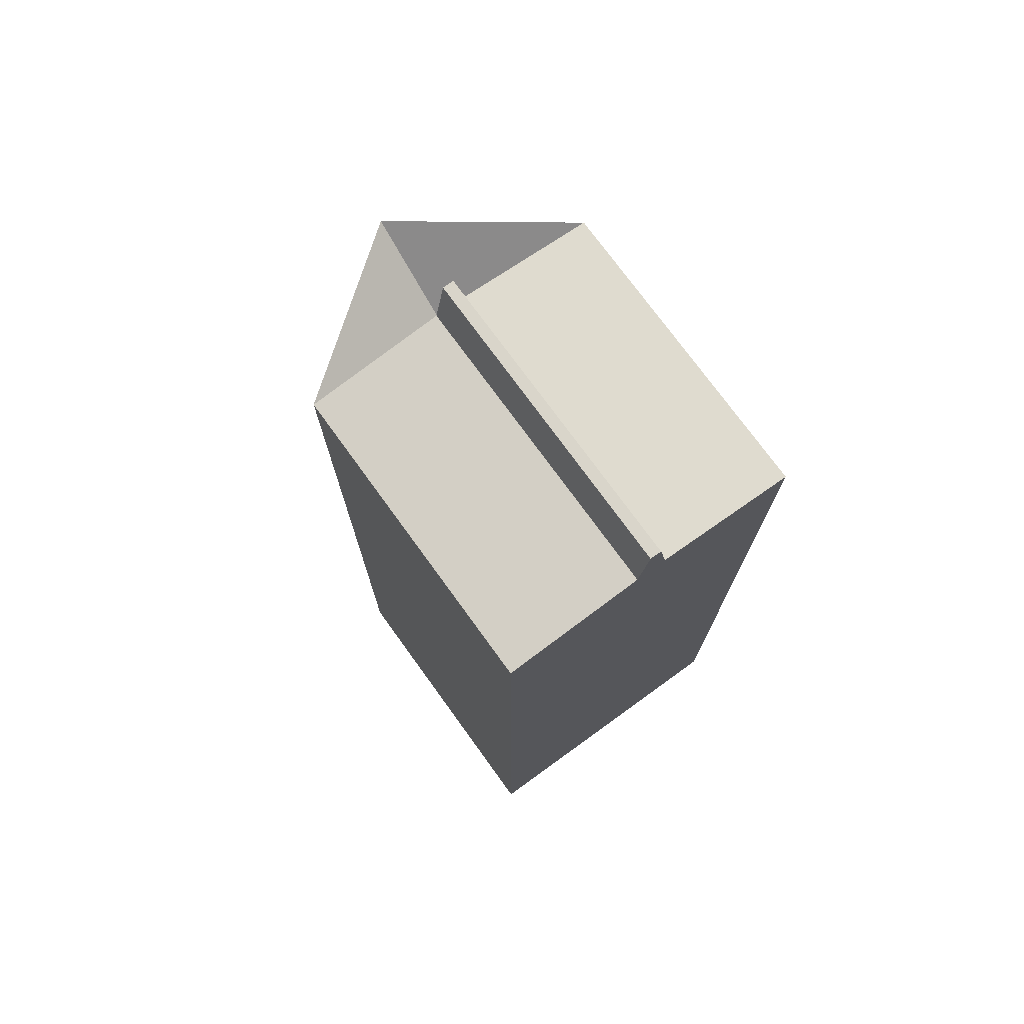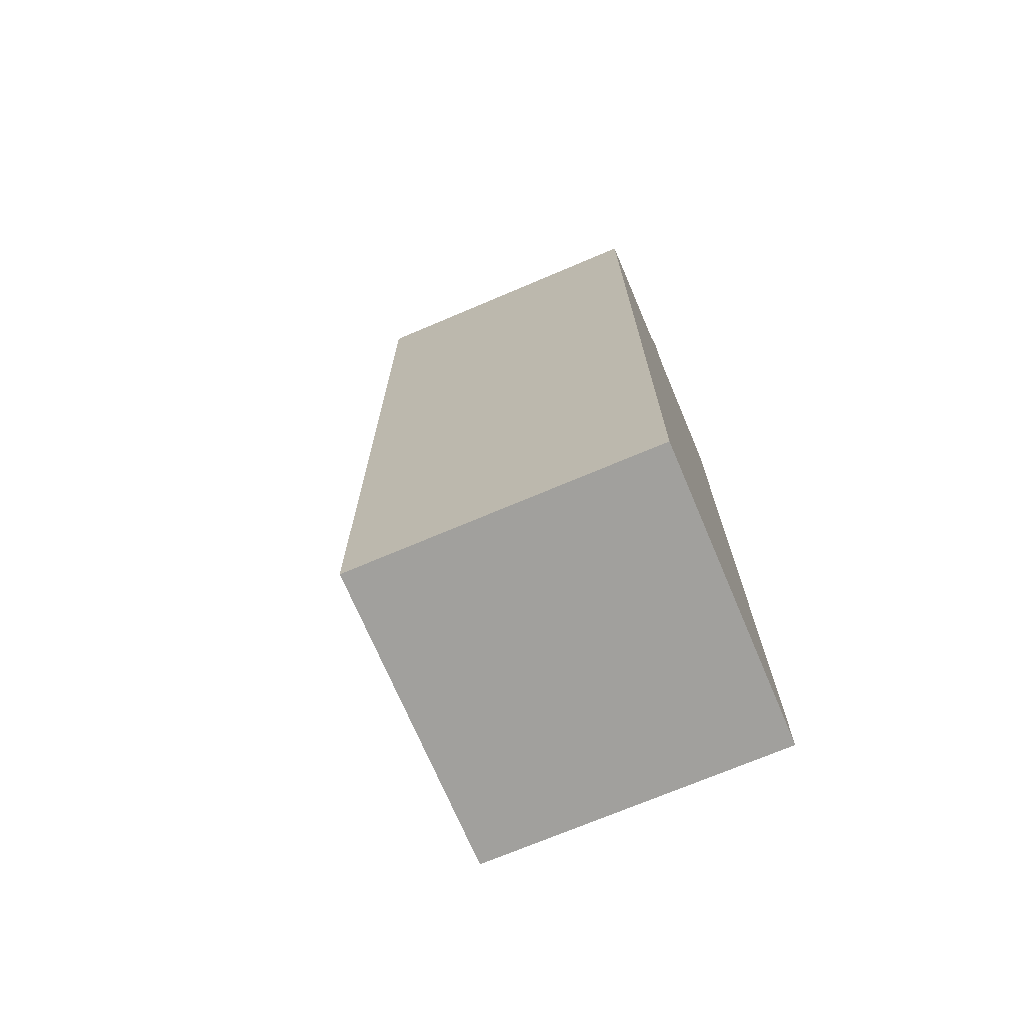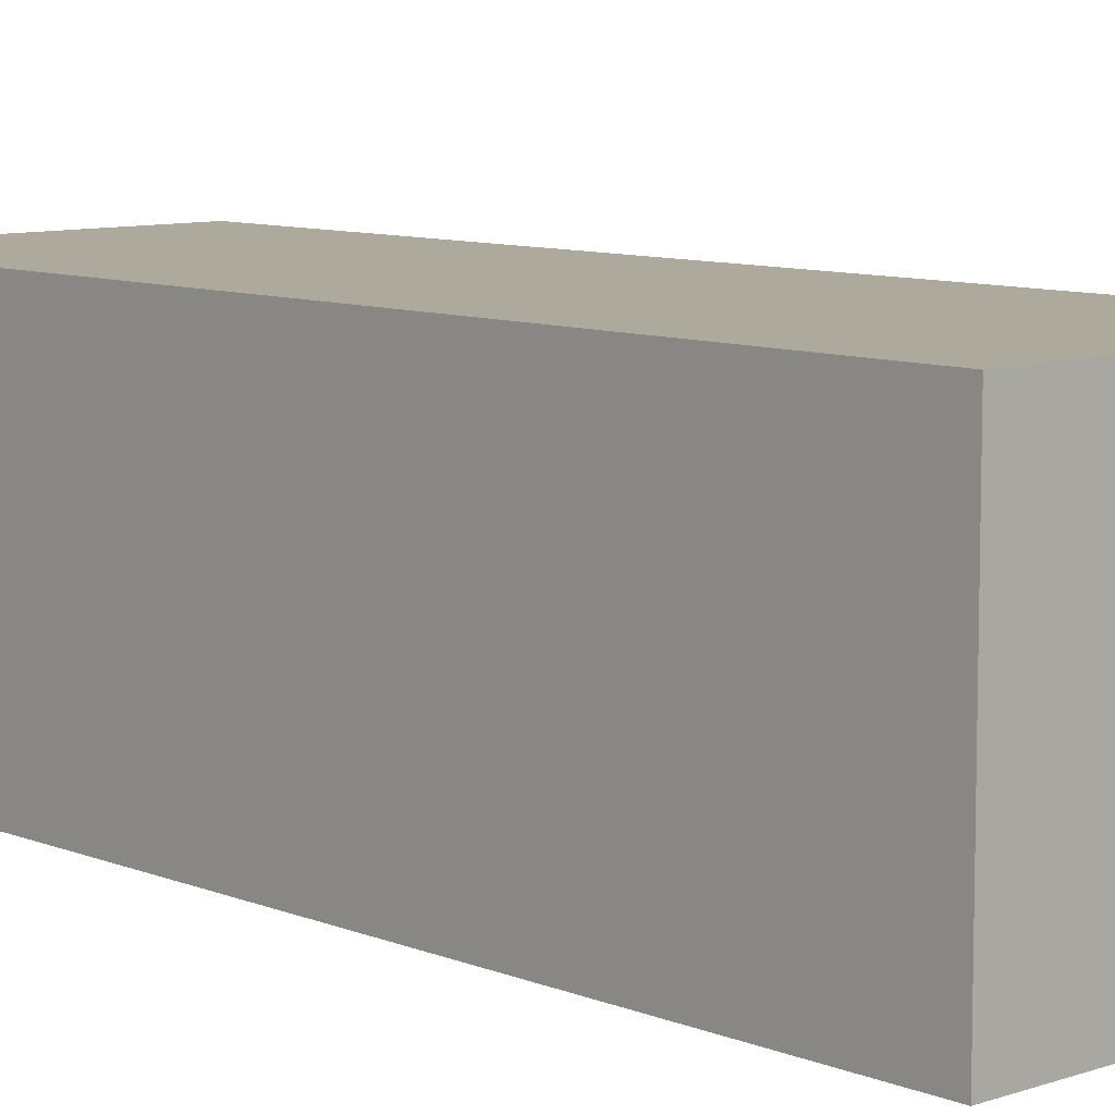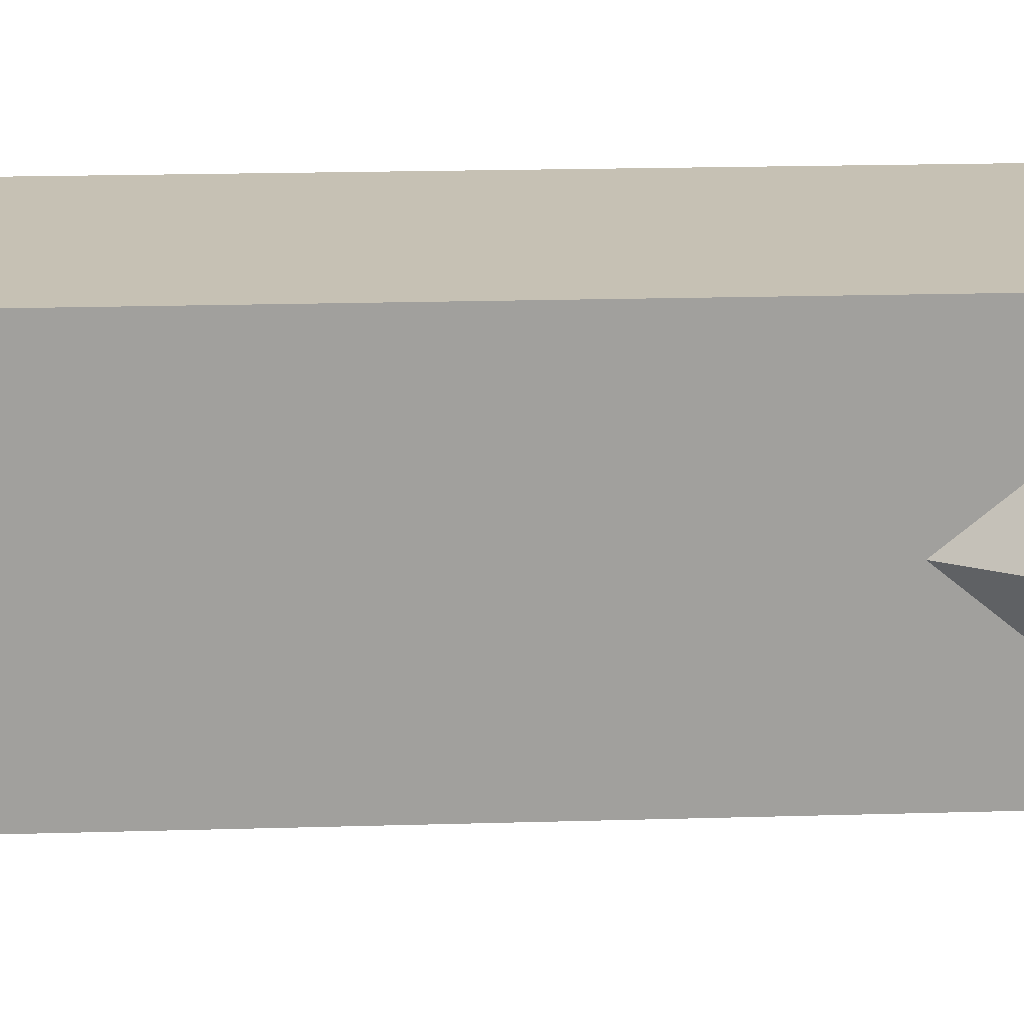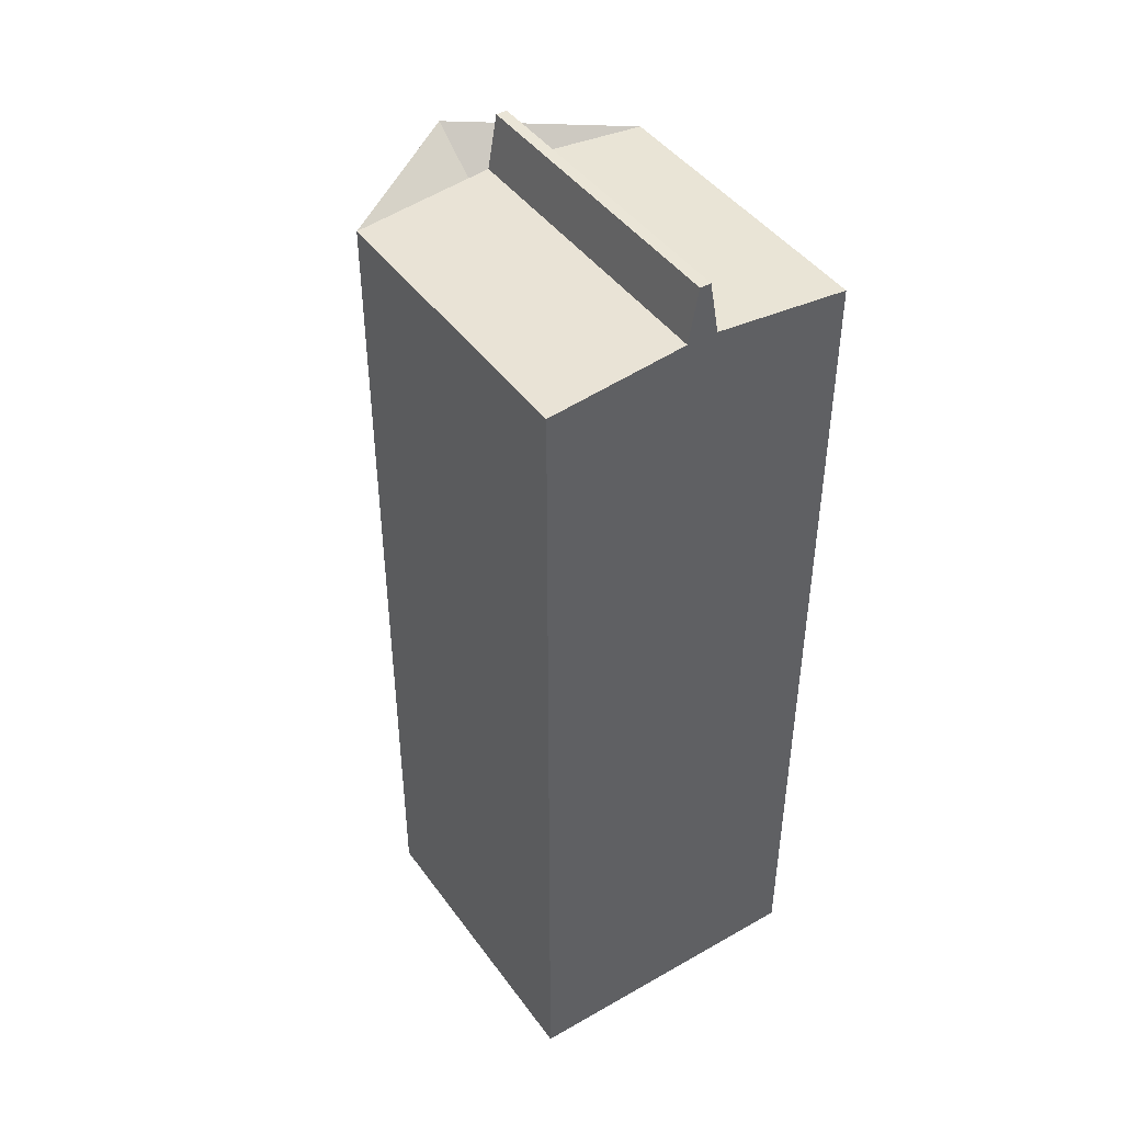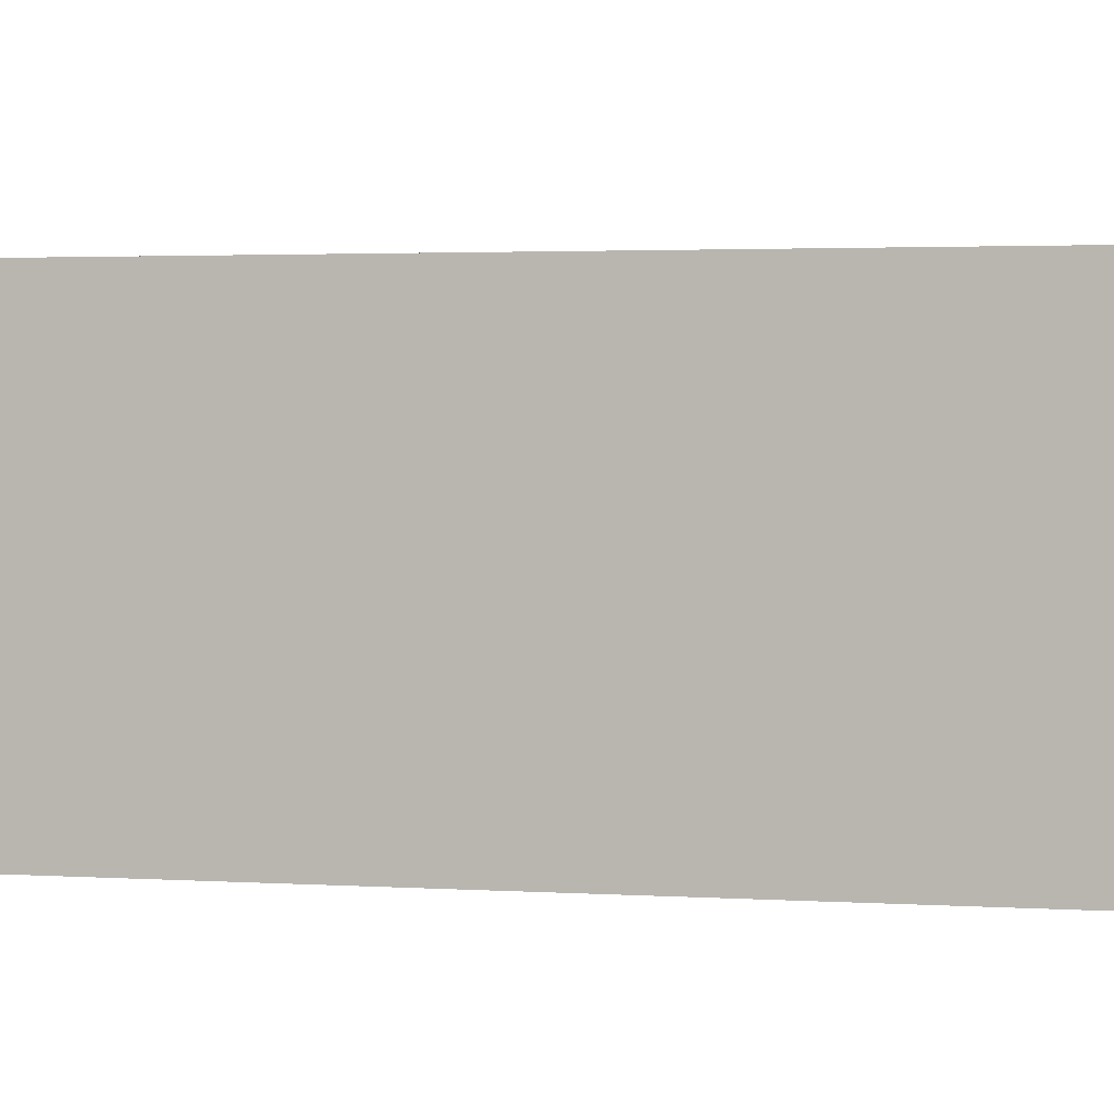
<metadata>
{"format":"obj","ext":"obj","renderer":"f3d","projection":"perspective","resolution":1024,"background":"white","views":[{"elev":74.7,"azim":-125.9,"up":"+Y"},{"elev":-71.6,"azim":-157.0,"up":"+Y"},{"elev":8.8,"azim":-42.6,"up":"+Z"},{"elev":18.6,"azim":86.7,"up":"+Z"},{"elev":44.4,"azim":-123.5,"up":"+Y"},{"elev":2.0,"azim":-74.5,"up":"+Z"}]}
</metadata>
<code>
v -0.686 -1.55 0.5
v 0.314 -1.55 0.5
v -0.686 1.366 0.5
v 0.314 1.366 0.5
v -0.686 1.366 -0.5
v 0.314 1.366 -0.5
v -0.686 -1.55 -0.5
v 0.314 -1.55 -0.5
v -0.686 0.7558 0.5
v 0.314 0.7558 0.5
v 0.314 0.7558 -0.5
v -0.686 0.7558 -0.5
v 0.314 0.7558 0
v 0.6819 1.366 0
v 0.2642 1.135 0.1289
v 0.2642 1.135 -0.1289
v 0.359 1.135 0
v 0.314 -1.55 0
v -0.686 -1.55 0
v -0.686 0.7558 0
v -0.686 1.366 0
v 0.314 1.366 0
v 0.2642 1.135 0
v 0.3508 1.366 0.45
v 0.2737 1.135 0.116
v 0.2642 1.135 -0.01289
v 0.314 1.414 -0.05
v -0.686 1.414 -0.05
v -0.686 1.414 0.05
v 0.314 1.414 0.05
v 0.2642 1.135 0.01289
v 0.2652 1.135 0
v 0.2737 1.135 -0.116
v 0.3508 1.366 -0.45
v -0.686 1.589 0
v 0.314 1.589 0
v 0.314 1.589 -0.01816
v -0.686 1.589 -0.01816
v -0.686 1.589 0.01816
v 0.314 1.589 0.01816
g Milk_Carton
f 9 10 4 3
f 35 36 37 38
f 5 6 11 12
f 4 13 14 24
f 28 20 21
f 1 2 10 9
f 13 18 8 11
f 12 11 8 7
f 10 13 4
f 6 13 11
f 14 13 6 34
f 31 32 26 23
f 26 27 22 23
f 4 24 25 15
f 33 34 6 16
f 21 20 29
f 39 40 36 35
f 23 22 30 31
f 25 24 14 17
f 16 26 32 33
f 6 27 26 16
f 28 27 6 5
f 12 20 28 5
f 7 19 20 12
f 7 8 18 19
f 19 18 2 1
f 20 19 1 9
f 29 20 9 3
f 3 4 30 29
f 31 30 4 15
f 25 32 31 15
f 33 32 25 17
f 14 34 33 17
f 22 27 37 36
f 27 28 38 37
f 28 21 35 38
f 29 30 40 39
f 30 22 36 40
f 21 29 39 35
f 2 18 13 10

</code>
